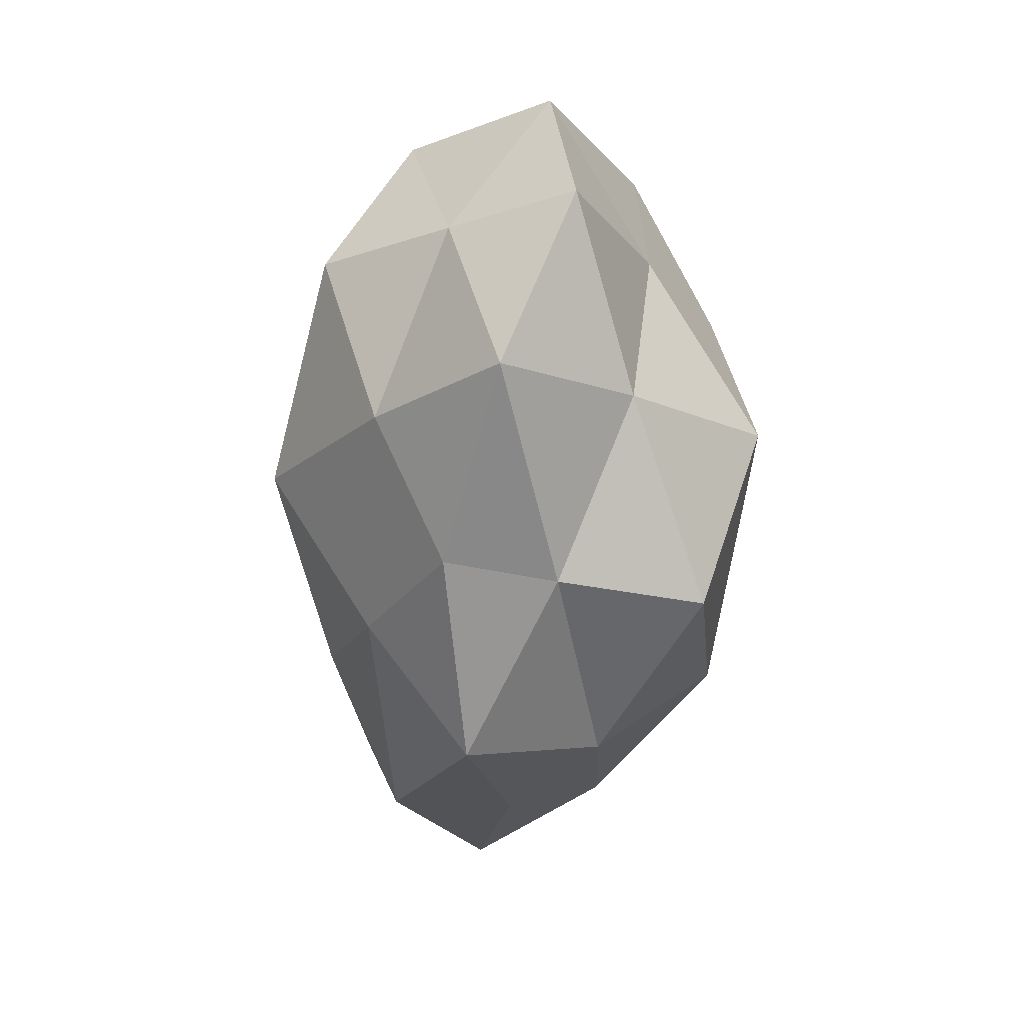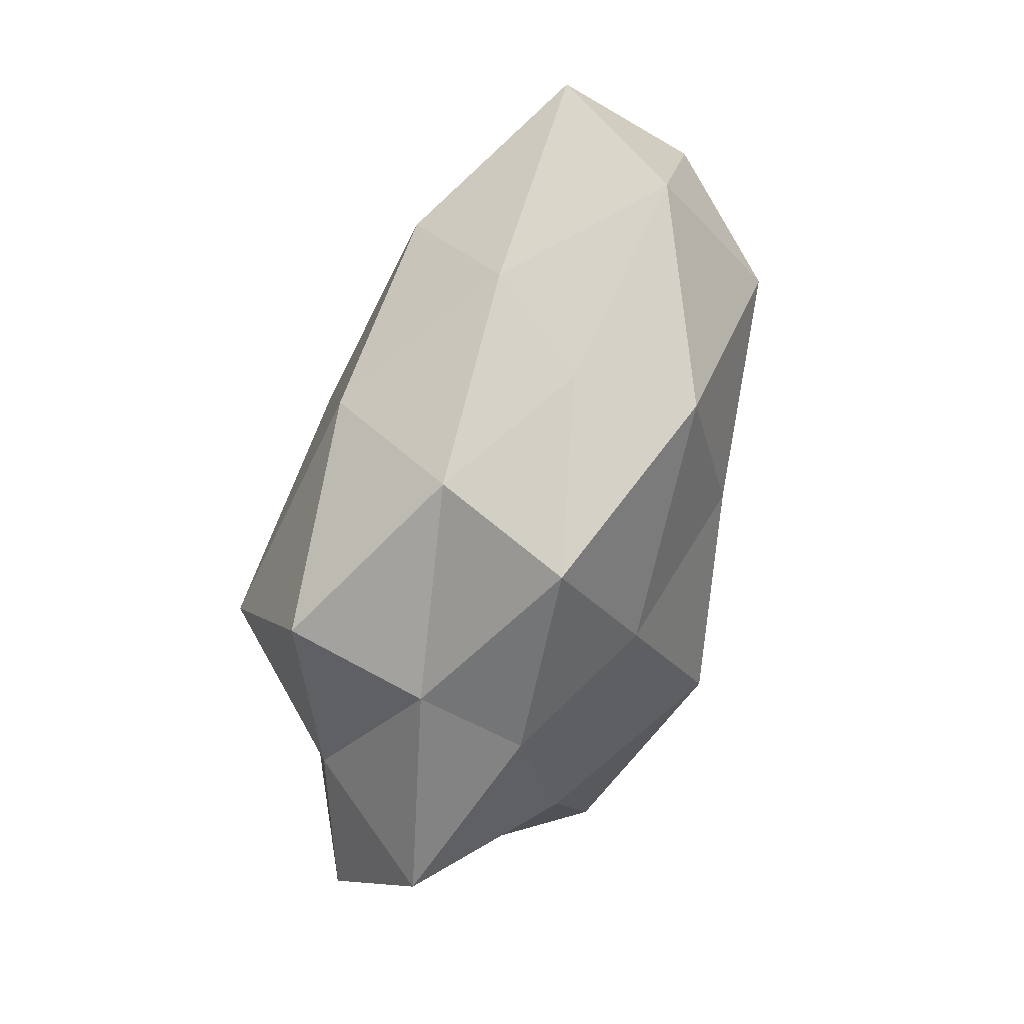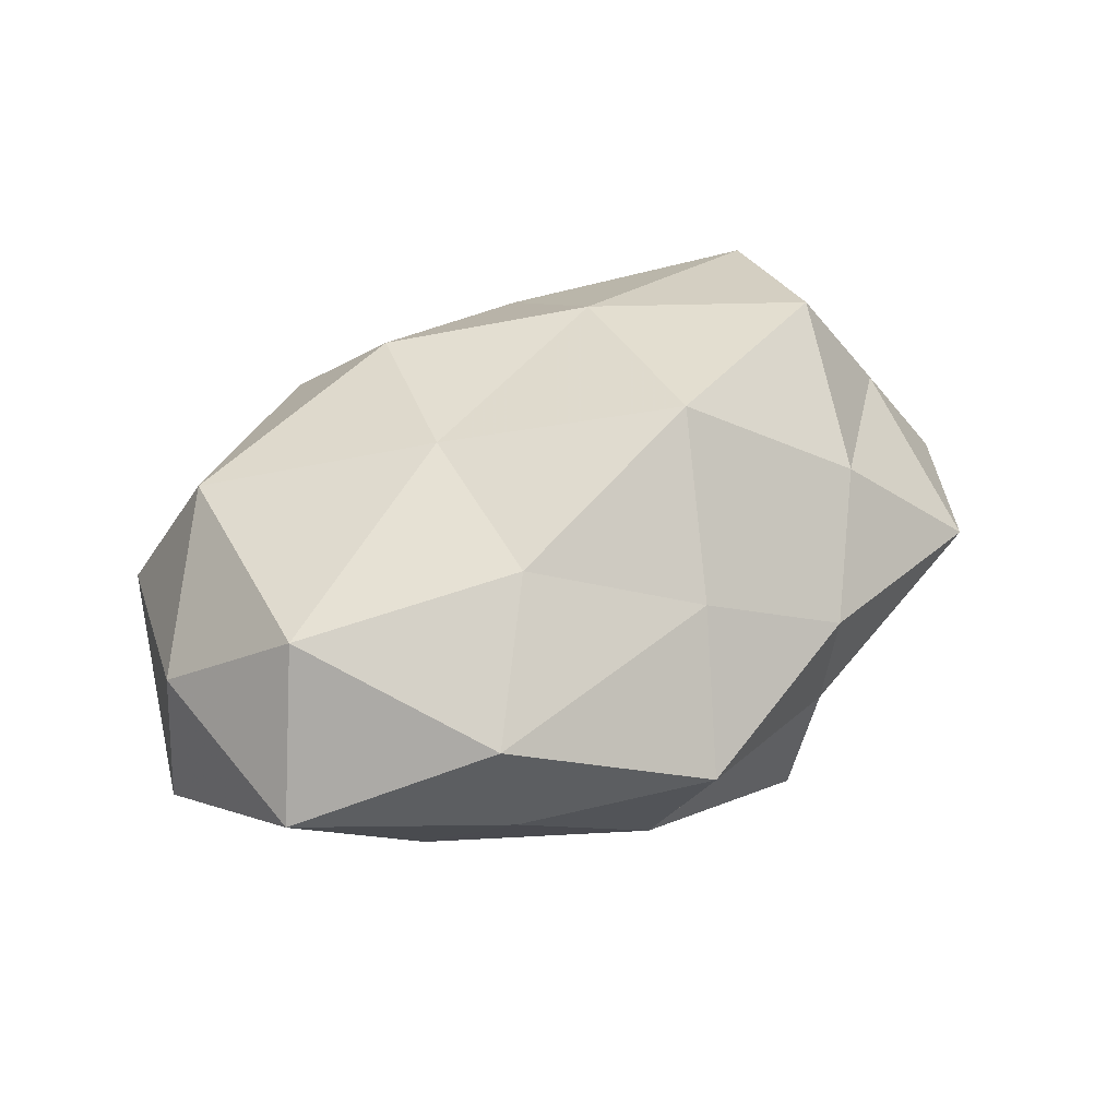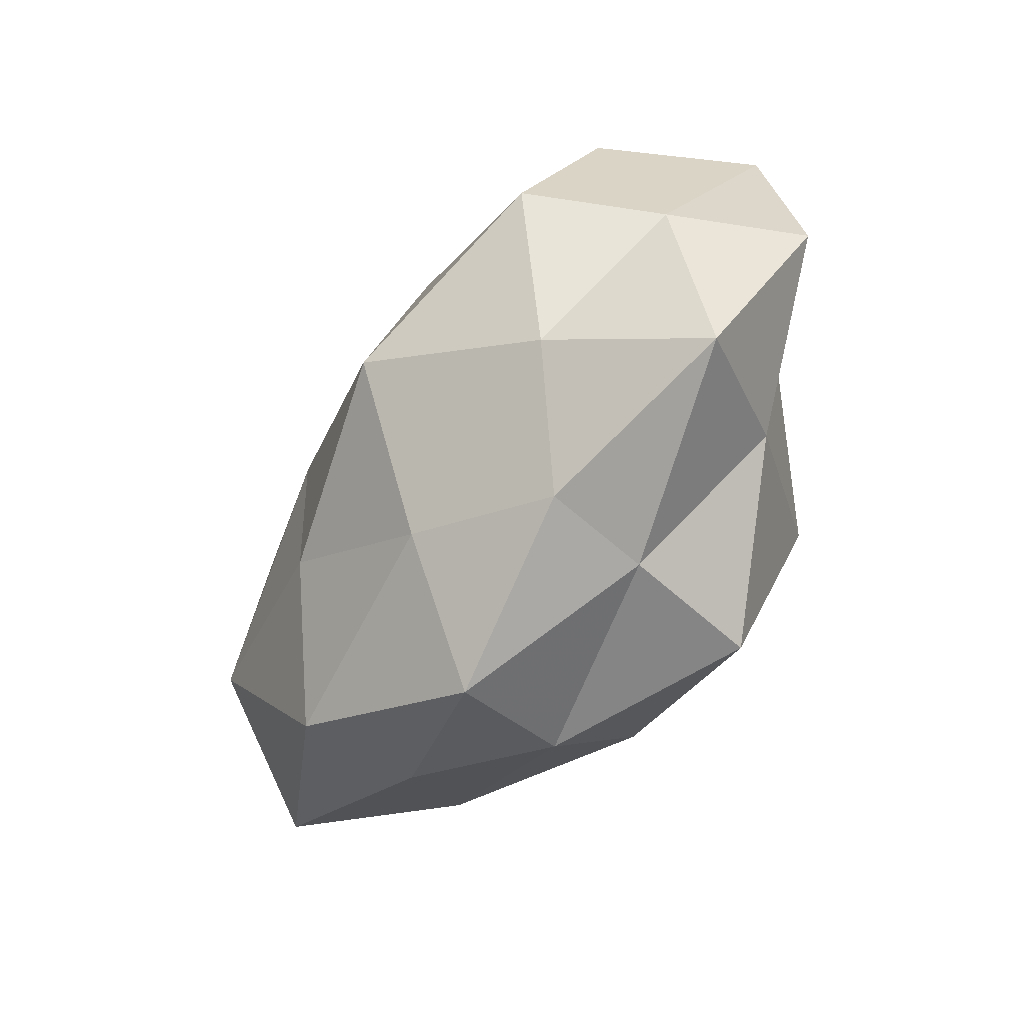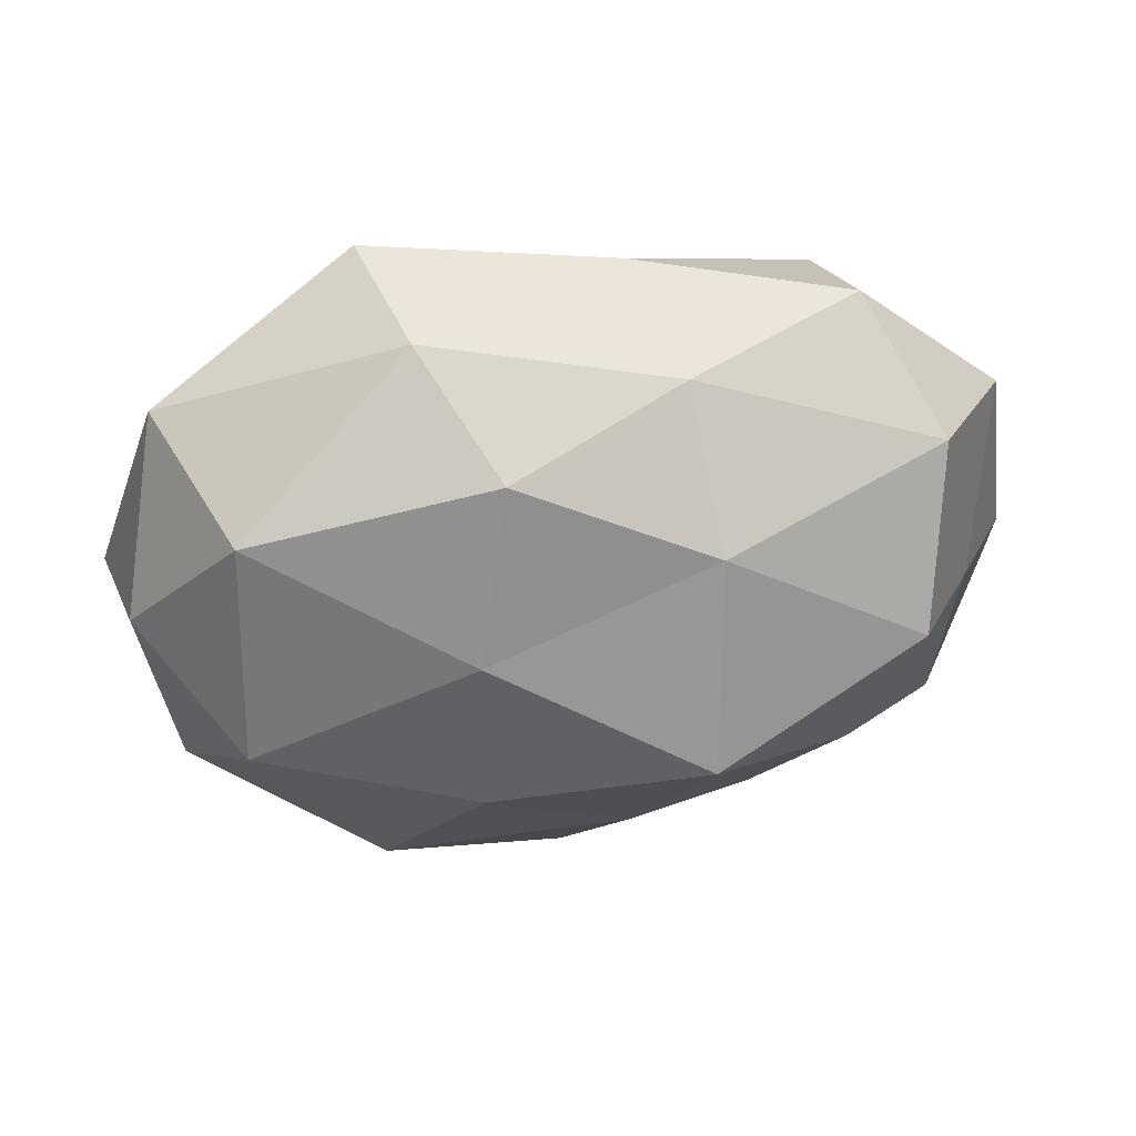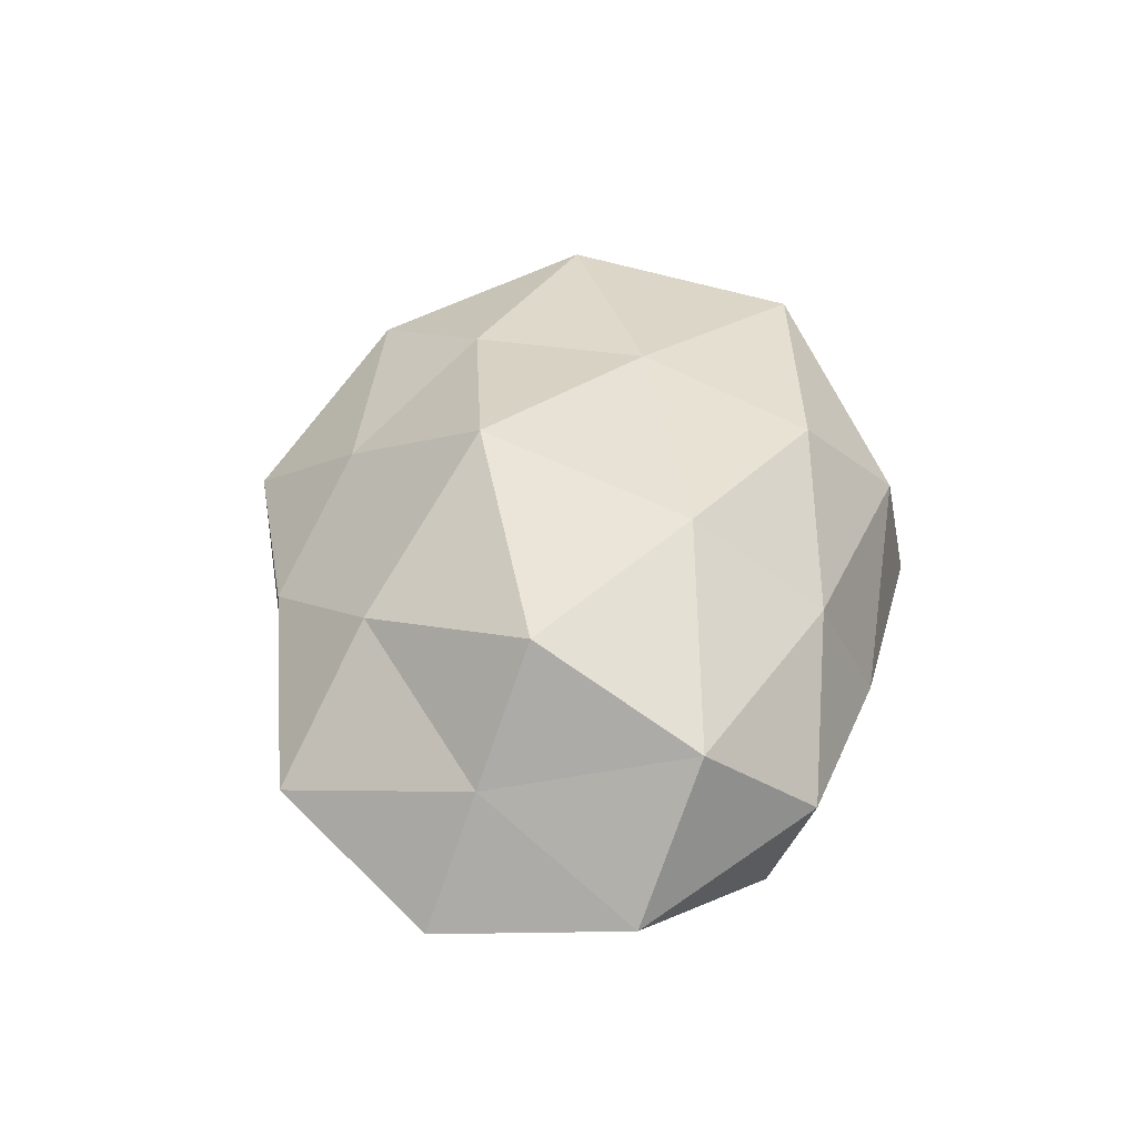
<metadata>
{"format":"obj","ext":"obj","renderer":"f3d","projection":"perspective","resolution":1024,"background":"white","views":[{"elev":-45.2,"azim":89.4,"up":"+Y"},{"elev":-79.1,"azim":-108.2,"up":"+Y"},{"elev":53.9,"azim":-29.6,"up":"+Z"},{"elev":-55.9,"azim":57.0,"up":"+Y"},{"elev":38.7,"azim":-7.9,"up":"+Y"},{"elev":41.1,"azim":102.8,"up":"+Z"}]}
</metadata>
<code>
v 0.02465 0.02525 0.0003508
v -0.00469 -0.02632 -0.007295
v 0.02754 0.003294 -0.01155
v 0.0147 -0.02403 -0.003199
v 0.01228 -0.02421 -0.01584
v 0.03043 0.01652 0.01018
v 0.00977 -0.00653 0.0227
v 0.02631 -0.01313 -0.009518
v 0.01622 -0.02328 0.006606
v -0.0009336 -0.03048 0.004574
v -0.004456 0.003454 -0.01972
v -0.04014 -0.001862 -0.007338
v -0.0163 0.02812 -0.007734
v 0.01474 0.01013 -0.01854
v 0.0163 -0.007194 -0.02155
v 0.0004593 0.01716 -0.01258
v -0.006473 0.01891 0.01487
v -0.01748 -0.02291 0.01152
v -0.03752 0.001227 0.005499
v -0.0345 -0.016 0.003478
v -0.009128 0.003526 0.0185
v -0.01272 0.02631 0.004938
v -0.006987 -0.01565 -0.01812
v 0.004179 -0.01982 0.01358
v 0.009125 0.02302 0.008026
v 0.01075 0.0117 0.01732
v 0.03466 -0.0008707 0.006427
v -0.02788 0.01358 0.01305
v -0.02861 -0.006931 0.01522
v 0.03388 -0.01776 0.001896
v -0.009117 -0.01182 0.01797
v 0.02817 0.002105 0.01762
v 0.005529 0.02755 -0.003578
v -0.02351 -0.0047 -0.01665
v -0.02247 -0.01702 -0.008088
v -0.02451 0.01356 -0.01493
v 0.03838 0.0131 -0.002467
v -0.0167 -0.02392 0.0005803
v 0.04087 -0.003744 -0.004387
v -0.0342 0.01774 -0.001169
v 0.02352 -0.01304 0.01265
v 0.02311 0.0214 -0.01112
f 2 5 4
f 4 5 8
f 2 4 10
f 10 4 9
f 3 8 15
f 15 8 5
f 14 3 15
f 15 11 14
f 16 14 11
f 20 19 12
f 2 23 5
f 5 23 15
f 23 11 15
f 10 9 24
f 10 24 18
f 1 25 6
f 25 22 17
f 26 21 7
f 26 17 21
f 25 26 6
f 25 17 26
f 28 21 17
f 17 22 28
f 18 29 20
f 20 29 19
f 19 29 28
f 29 21 28
f 4 8 30
f 9 4 30
f 7 21 31
f 31 24 7
f 18 24 31
f 18 31 29
f 29 31 21
f 6 26 32
f 32 26 7
f 6 32 27
f 33 16 13
f 33 13 22
f 1 33 25
f 33 22 25
f 23 34 11
f 20 12 35
f 35 23 2
f 35 12 34
f 35 34 23
f 16 11 36
f 13 16 36
f 36 11 34
f 34 12 36
f 1 6 37
f 6 27 37
f 38 2 10
f 38 10 18
f 38 18 20
f 38 35 2
f 38 20 35
f 3 39 8
f 30 8 39
f 39 27 30
f 37 39 3
f 37 27 39
f 12 19 40
f 22 13 40
f 28 40 19
f 22 40 28
f 12 40 36
f 36 40 13
f 24 41 7
f 24 9 41
f 30 41 9
f 27 41 30
f 7 41 32
f 27 32 41
f 42 3 14
f 42 14 16
f 1 42 33
f 42 16 33
f 1 37 42
f 37 3 42

</code>
